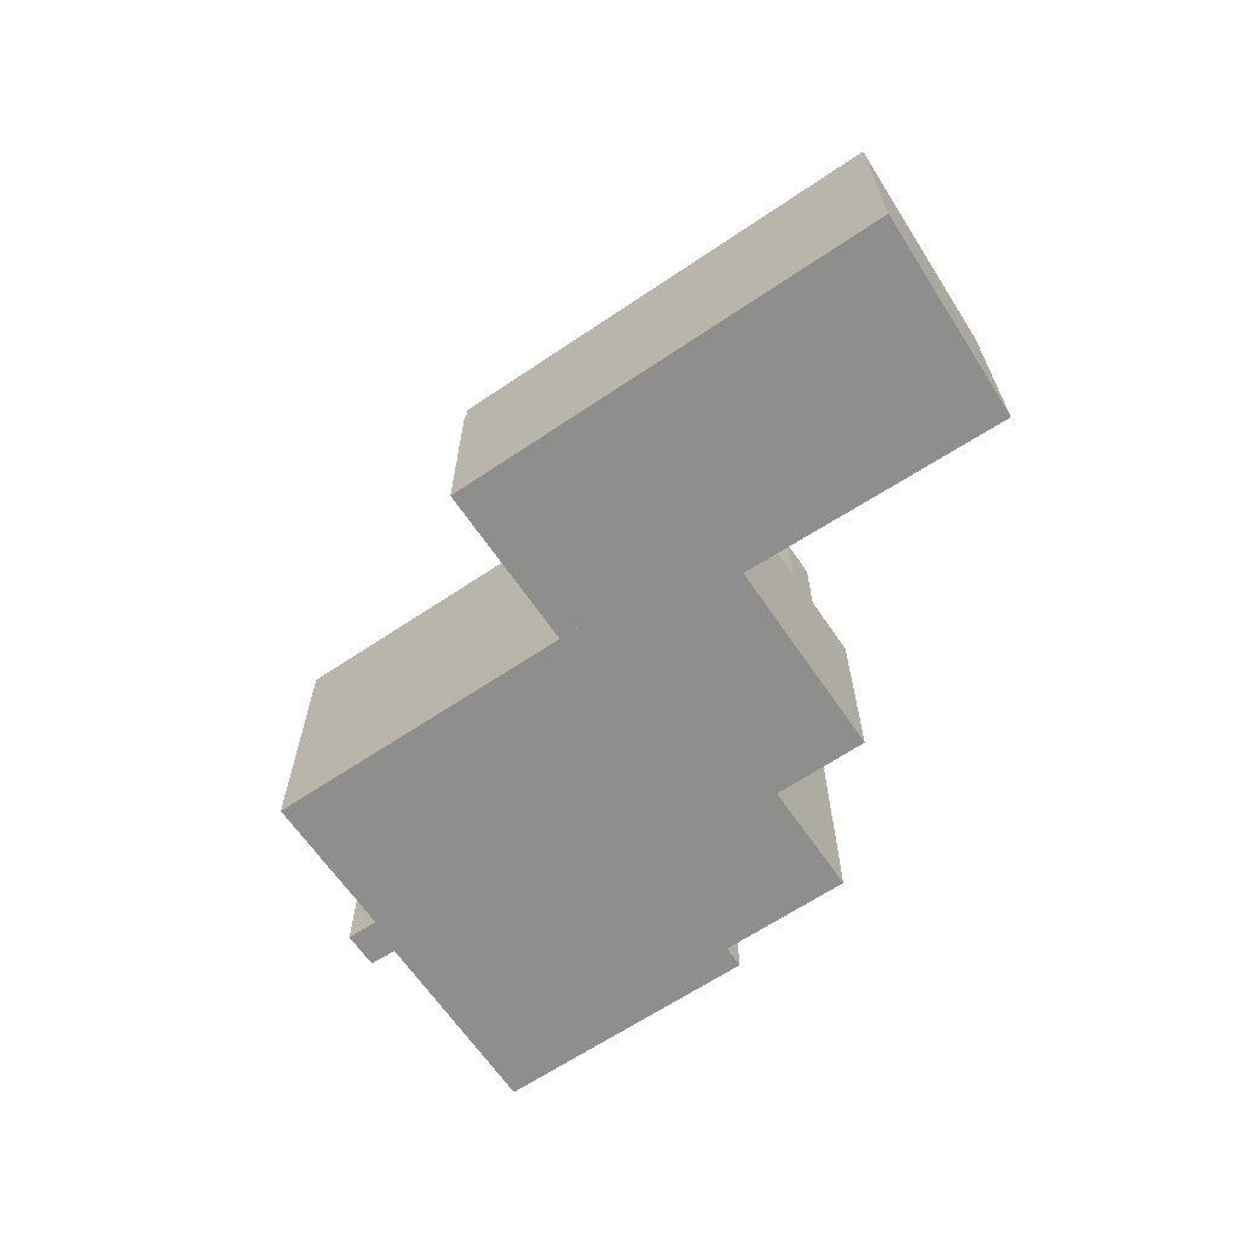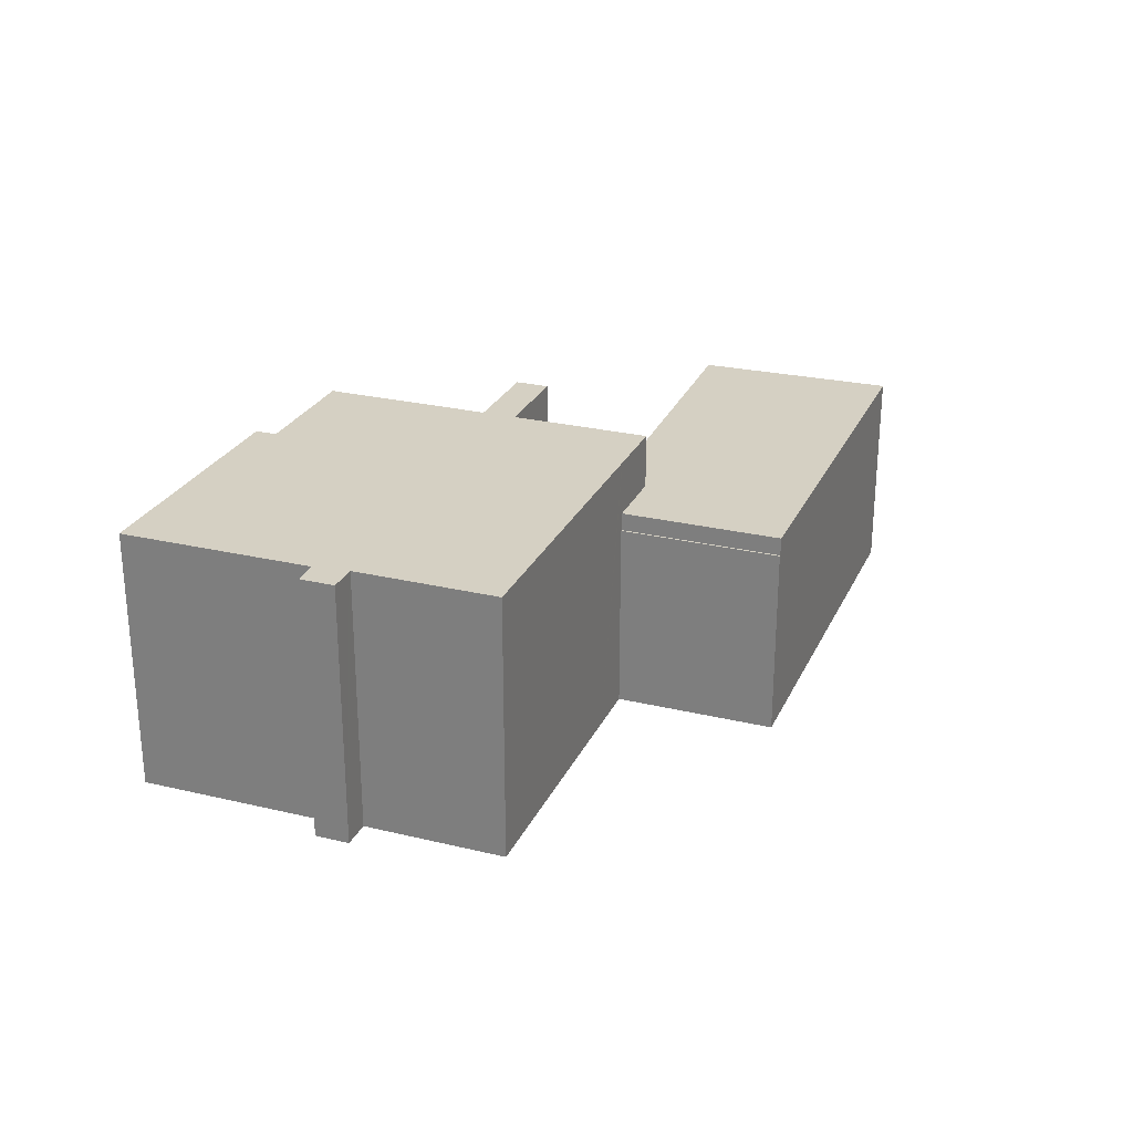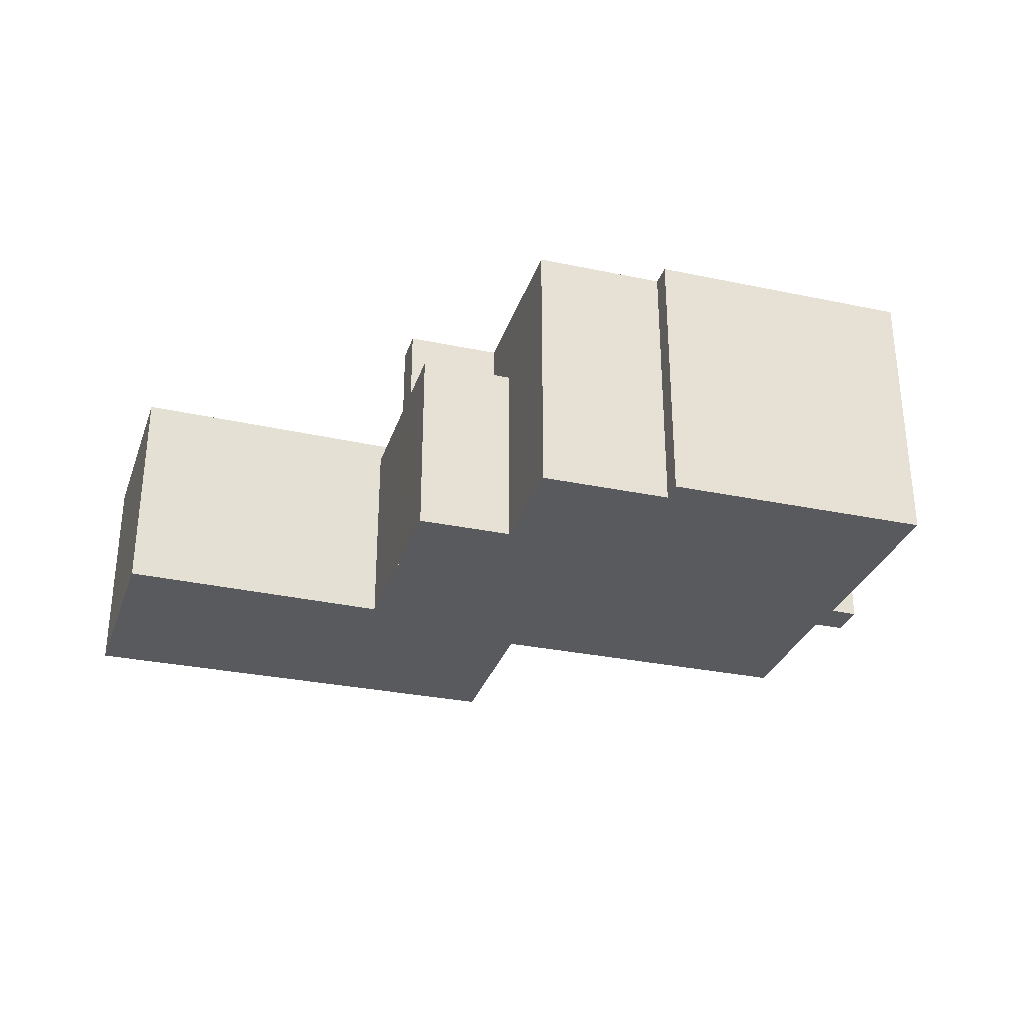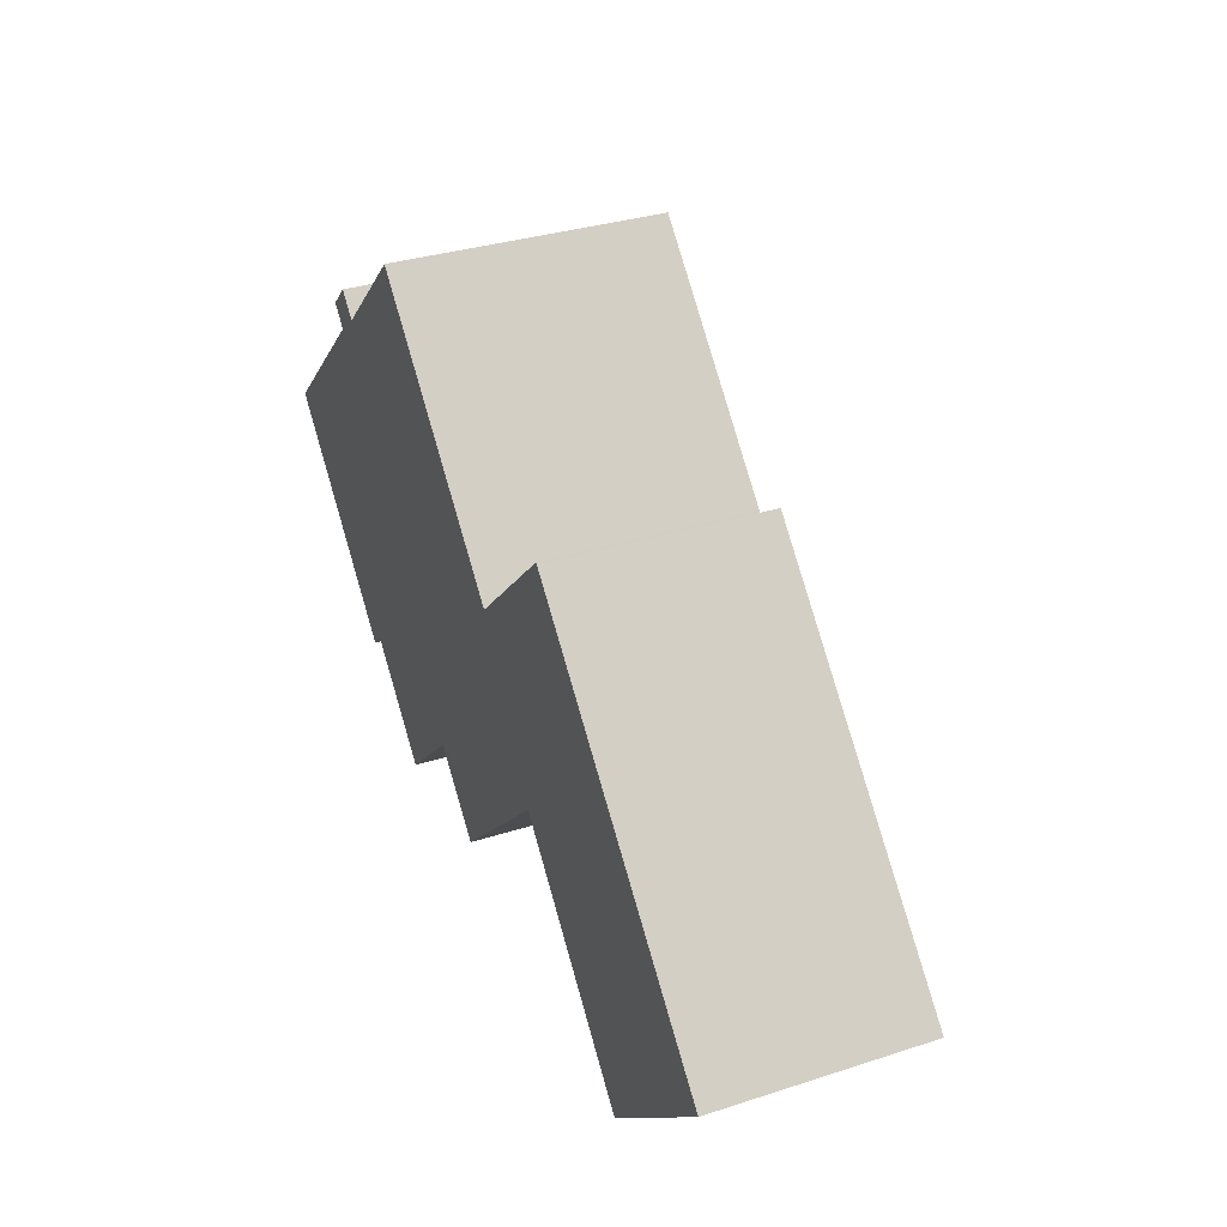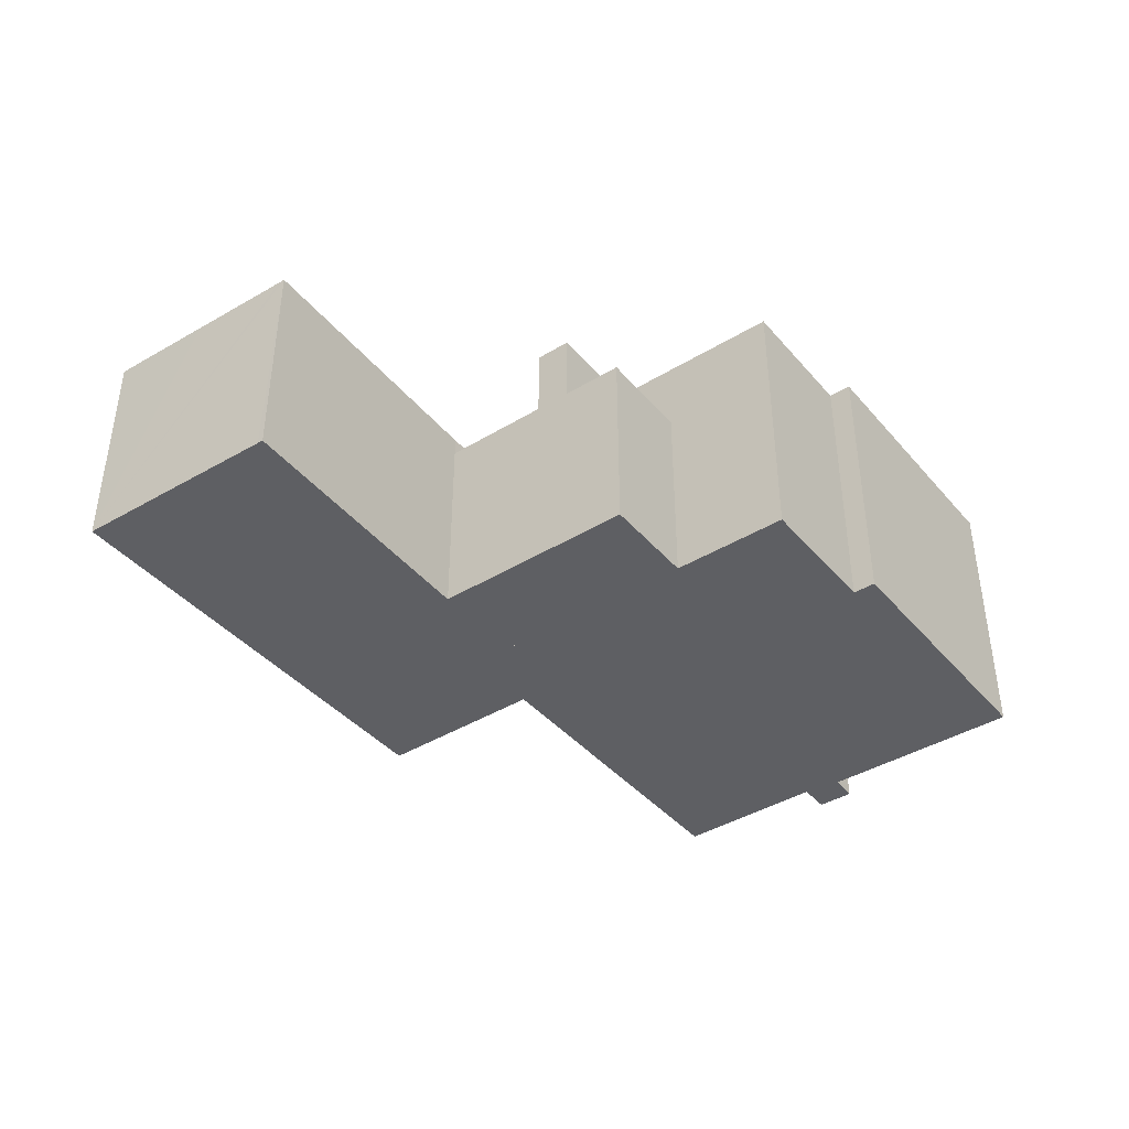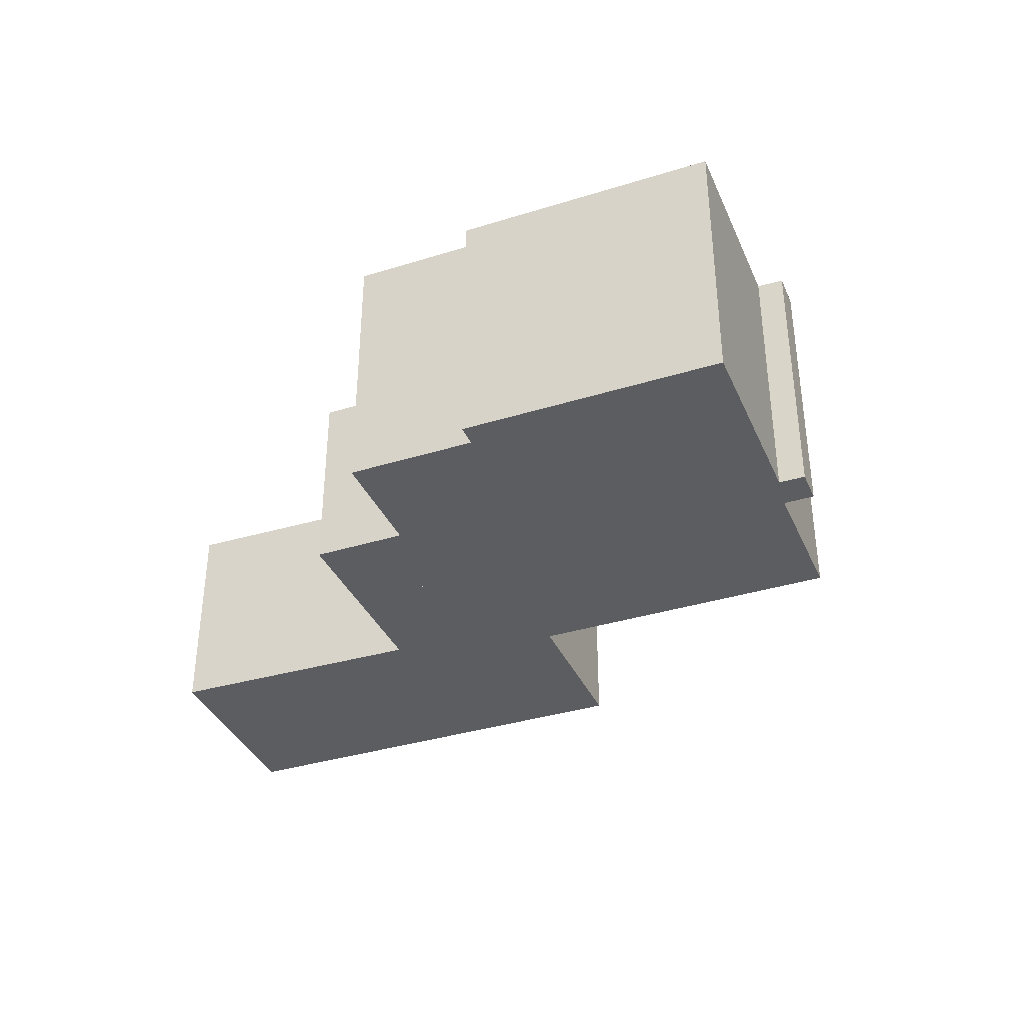
<metadata>
{"format":"obj","ext":"obj","renderer":"f3d","projection":"perspective","resolution":1024,"background":"white","views":[{"elev":-64.9,"azim":80.4,"up":"+Y"},{"elev":26.2,"azim":-23.0,"up":"+Y"},{"elev":-30.5,"azim":-150.6,"up":"+Y"},{"elev":32.9,"azim":66.0,"up":"+Z"},{"elev":-41.0,"azim":172.8,"up":"+Y"},{"elev":-36.4,"azim":-111.8,"up":"+Y"}]}
</metadata>
<code>
v  14.78 4.699 3.536
v  11.94 4.699 0.748
v  11.91 4.699 0.779
v  14.81 4.699 3.504
v  14.78 -2.165e-16 3.536
v  14.81 -2.146e-16 3.504
v  11.94 -4.58e-17 0.748
v  11.91 -4.77e-17 0.779
v  14.07 5.144 -2.801
v  18.52 5.144 -7.448
v  18.41 5.144 -7.54
v  20.33 5.144 -5.799
v  12.49 5.144 -1.16
v  22.14 5.144 -4.149
v  13.15 5.144 -0.525
v  11.94 5.144 0.748
v  14.81 5.144 3.504
v  22.1 5.144 -4.103
v  22.1 2.512e-16 -4.103
v  22.14 2.541e-16 -4.149
v  18.52 4.561e-16 -7.448
v  18.41 4.617e-16 -7.54
v  20.33 3.551e-16 -5.799
v  14.07 1.715e-16 -2.801
v  12.49 7.103e-17 -1.16
v  13.15 3.215e-17 -0.525
v  10.53 4.699 -6.189
v  10.01 4.699 -3.534
v  11.59 4.699 -5.179
v  8.959 4.699 -4.544
v  8.959 2.782e-16 -4.544
v  10.01 2.164e-16 -3.534
v  11.59 3.171e-16 -5.179
v  10.53 3.79e-16 -6.189
v  3.642 6.486 4.336
v  3.453 6.486 3.278
v  3.029 6.486 3.748
v  4.076 6.486 3.883
v  0.01 6.486 -0.011
v  0 6.486 3.972e-16
v  4.392 6.486 -4.585
v  4.155 6.486 3.801
v  6.688 6.486 6.227
v  4.781 6.486 -4.212
v  10.99 6.486 1.735
v  6.946 6.486 -6.472
v  8.959 6.486 -4.544
v  11.91 6.486 0.779
v  10.01 6.486 -3.534
v  10.63 6.486 -2.947
v  12.49 6.486 -1.16
v  11.94 6.486 0.748
v  13.15 6.486 -0.525
v  11.59 6.486 -5.179
v  12.2 6.486 -4.591
v  6.688 -3.813e-16 6.227
v  10.99 -1.062e-16 1.735
v  10.63 1.805e-16 -2.947
v  12.2 2.811e-16 -4.591
v  3.642 -2.655e-16 4.336
v  4.155 -2.327e-16 3.801
v  4.076 -2.378e-16 3.883
v  6.946 3.963e-16 -6.472
v  4.781 2.579e-16 -4.212
v  4.392 2.807e-16 -4.585
v  0.01 6.736e-19 -0.011
v  0 0 0
v  3.453 -2.007e-16 3.278
v  3.029 -2.295e-16 3.748
v  12.2 4.699 -4.591
v  12.49 4.699 -1.16
v  14.07 4.699 -2.801
v  10.63 4.699 -2.947
g defaultobject
f 1 2 3
f 2 1 4
f 5 4 1
f 4 5 6
f 6 2 4
f 2 6 7
f 7 3 2
f 3 7 8
f 8 1 3
f 1 8 5
f 8 6 5
f 6 8 7
f 9 10 11
f 10 9 12
f 12 9 13
f 12 13 14
f 14 13 15
f 14 15 16
f 14 16 17
f 14 17 18
f 6 18 17
f 18 6 19
f 18 19 14
f 14 19 20
f 20 12 14
f 12 20 10
f 10 20 11
f 11 20 21
f 11 21 22
f 21 20 23
f 22 9 11
f 9 22 24
f 24 13 9
f 13 24 25
f 26 16 15
f 16 26 7
f 25 15 13
f 15 25 26
f 7 17 16
f 17 7 6
f 7 26 6
f 19 23 20
f 23 19 6
f 23 6 21
f 21 6 22
f 22 6 24
f 24 6 26
f 24 26 25
f 27 28 29
f 28 27 30
f 31 28 30
f 28 31 32
f 32 29 28
f 29 32 33
f 33 27 29
f 27 33 34
f 34 30 27
f 30 34 31
f 31 33 32
f 33 31 34
f 35 36 37
f 36 35 38
f 36 39 40
f 39 36 41
f 41 36 38
f 41 38 42
f 41 42 43
f 41 43 44
f 44 43 45
f 44 45 46
f 46 45 47
f 47 45 48
f 47 48 49
f 49 48 50
f 50 48 51
f 51 48 52
f 51 52 53
f 50 54 49
f 54 50 55
f 56 45 43
f 45 56 57
f 45 57 48
f 48 57 52
f 52 57 53
f 53 57 7
f 53 7 26
f 7 57 8
f 58 55 50
f 55 58 59
f 60 38 35
f 38 60 42
f 42 60 61
f 61 60 62
f 26 51 53
f 51 26 50
f 50 26 58
f 58 26 25
f 59 54 55
f 54 59 33
f 32 47 49
f 47 32 46
f 46 32 63
f 63 32 31
f 64 41 44
f 41 64 65
f 33 49 54
f 49 33 32
f 63 44 46
f 44 63 64
f 65 39 41
f 39 65 66
f 66 40 39
f 40 66 67
f 68 37 36
f 37 68 69
f 67 36 40
f 36 67 68
f 69 35 37
f 35 69 60
f 61 43 42
f 43 61 56
f 33 58 32
f 58 33 59
f 66 68 67
f 68 66 65
f 68 65 61
f 61 65 56
f 56 65 64
f 56 64 57
f 57 64 63
f 57 63 8
f 8 63 7
f 7 63 32
f 7 32 26
f 32 63 31
f 26 32 58
f 26 58 25
f 68 60 69
f 60 68 62
f 62 68 61
f 70 71 72
f 71 70 73
f 58 71 73
f 71 58 25
f 25 72 71
f 72 25 24
f 24 70 72
f 70 24 59
f 59 73 70
f 73 59 58
f 59 25 58
f 25 59 24

</code>
